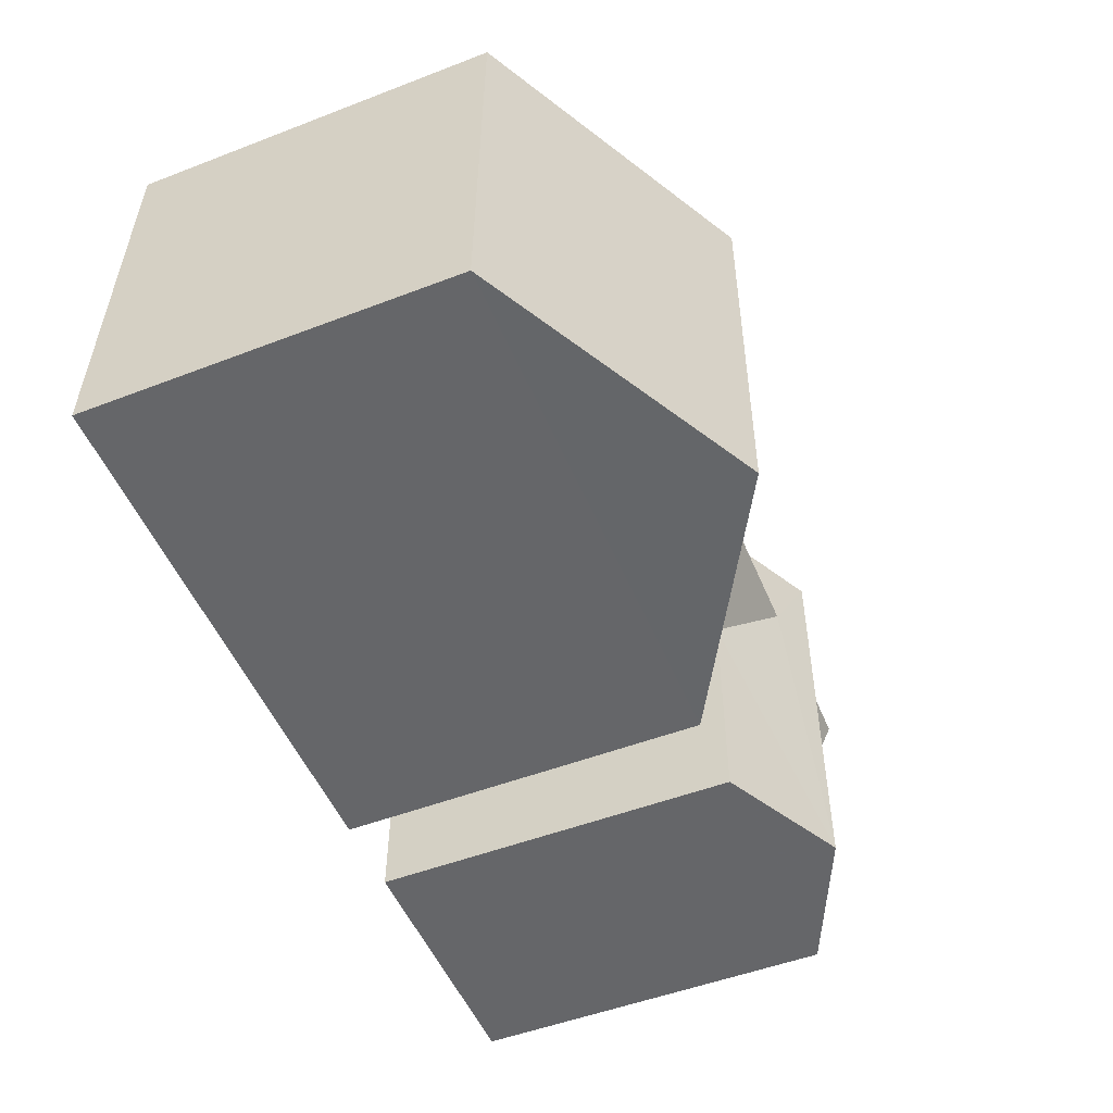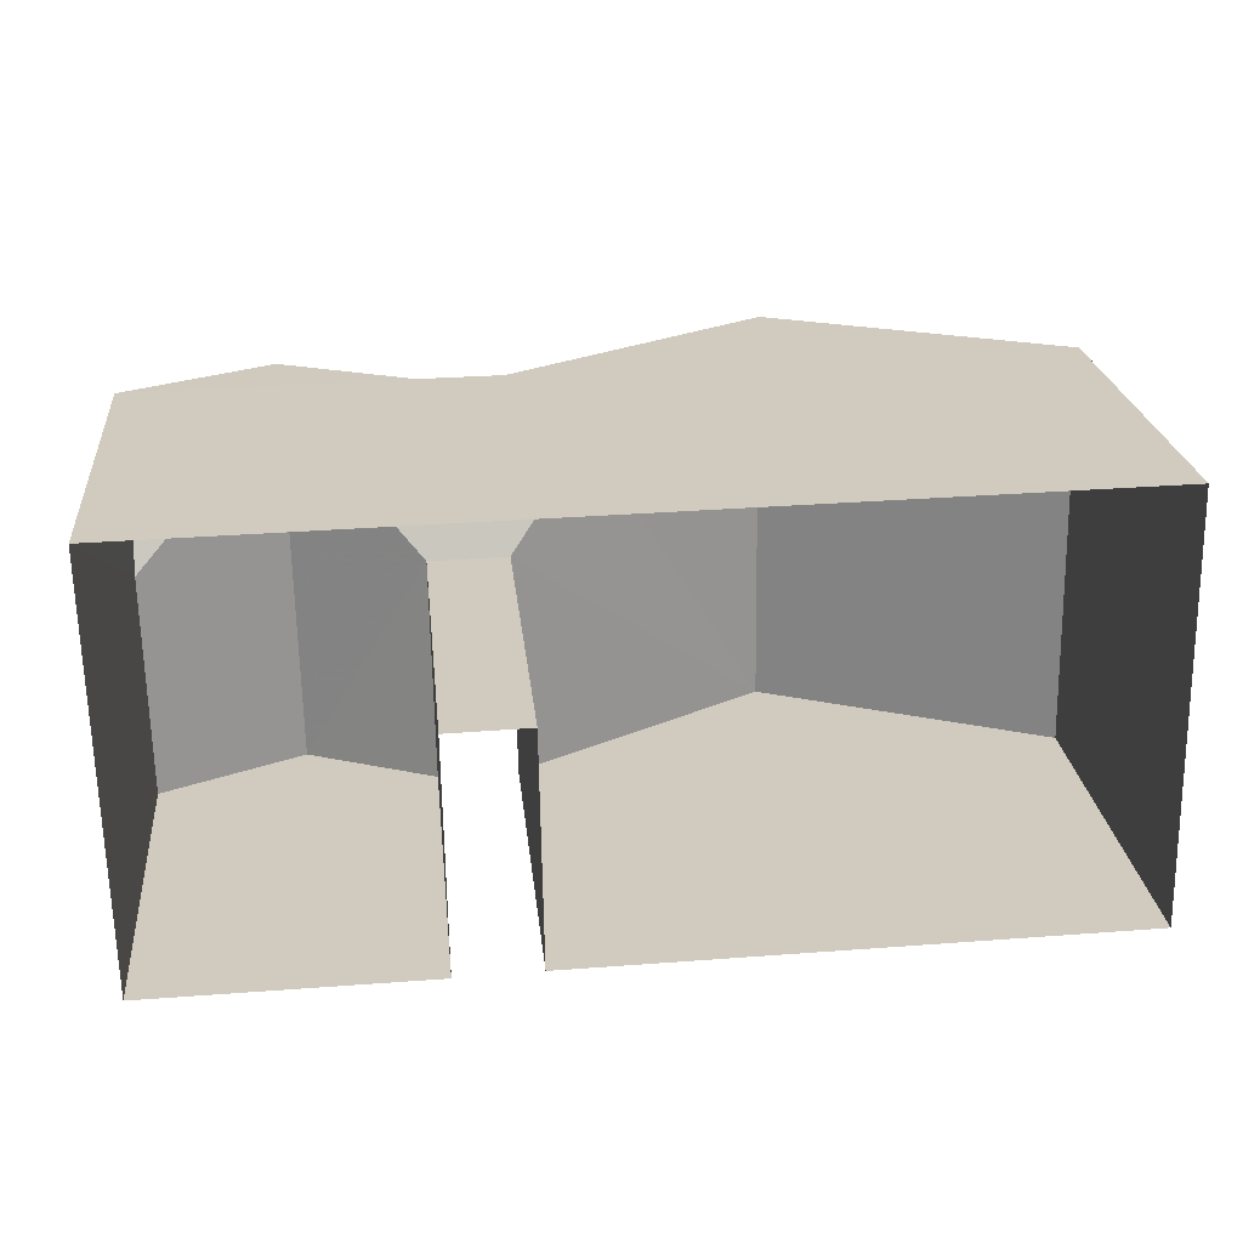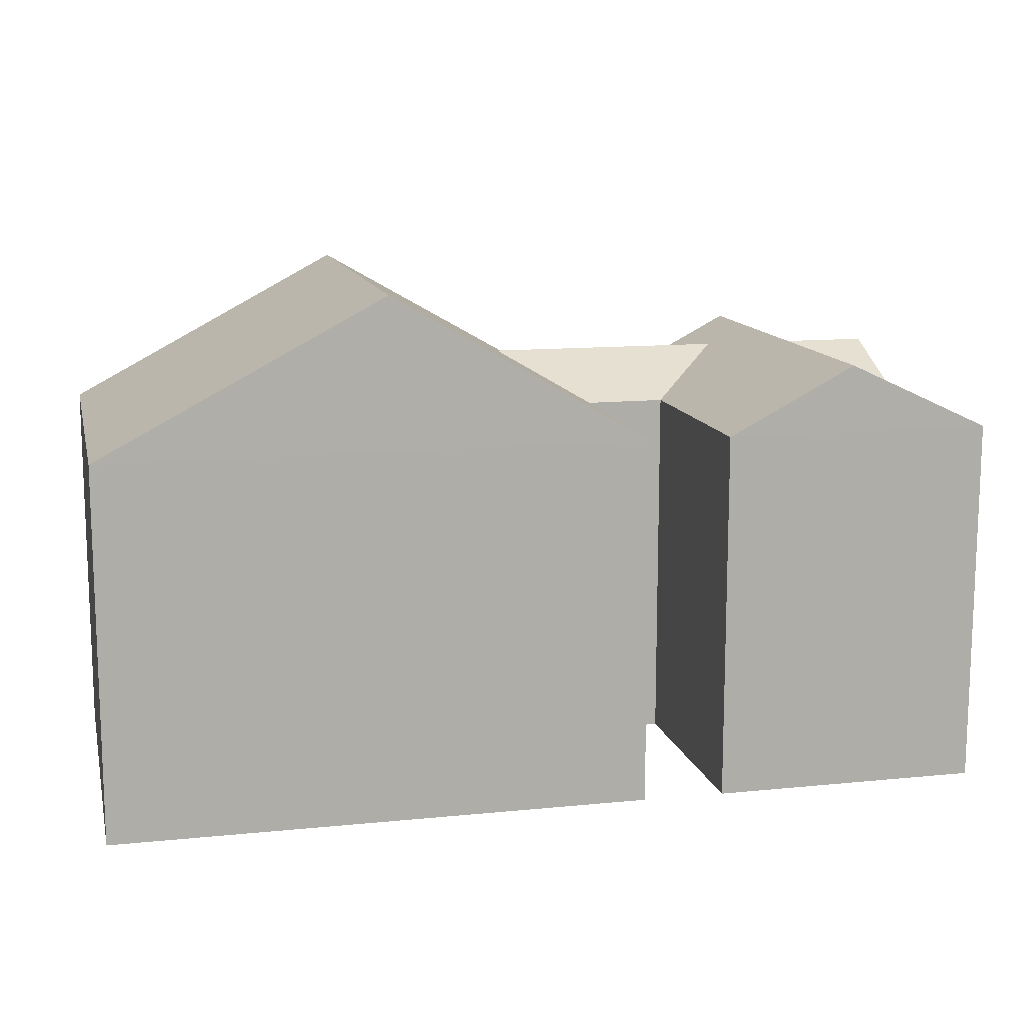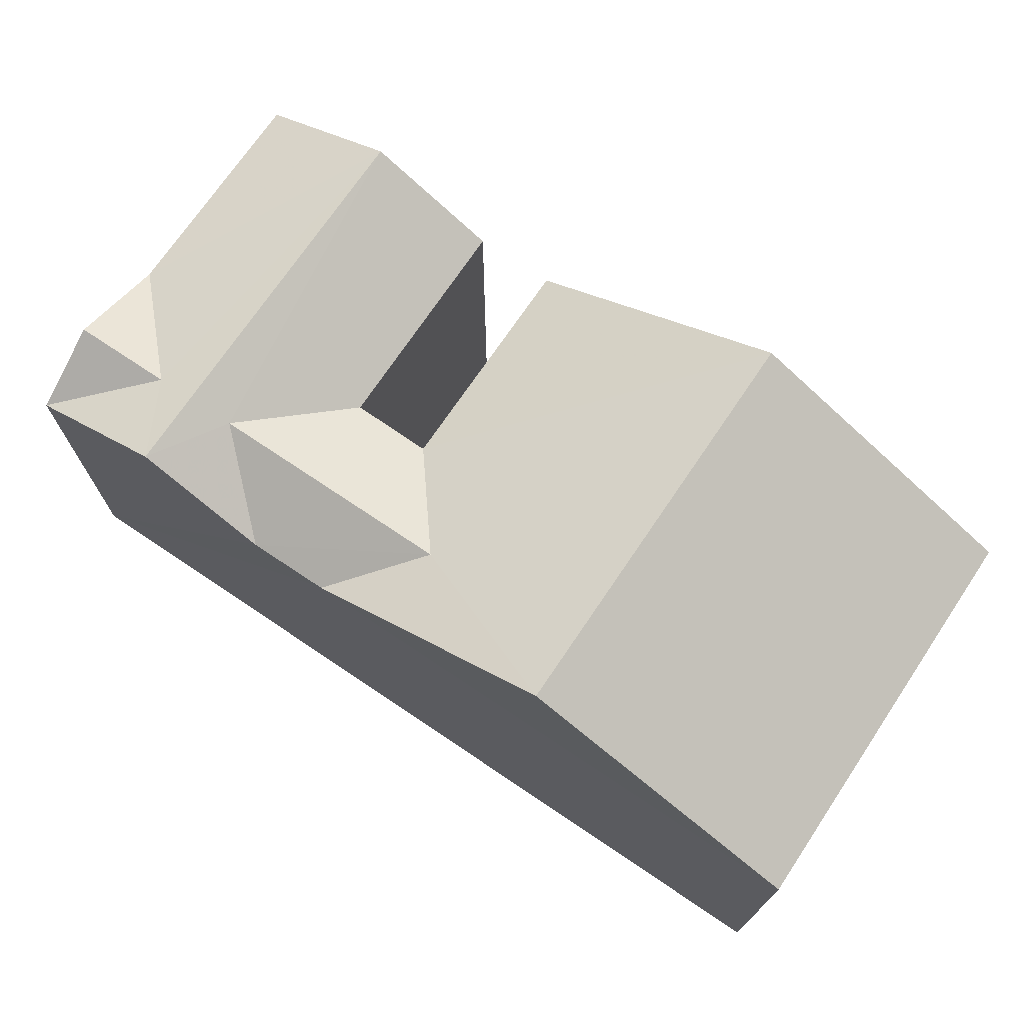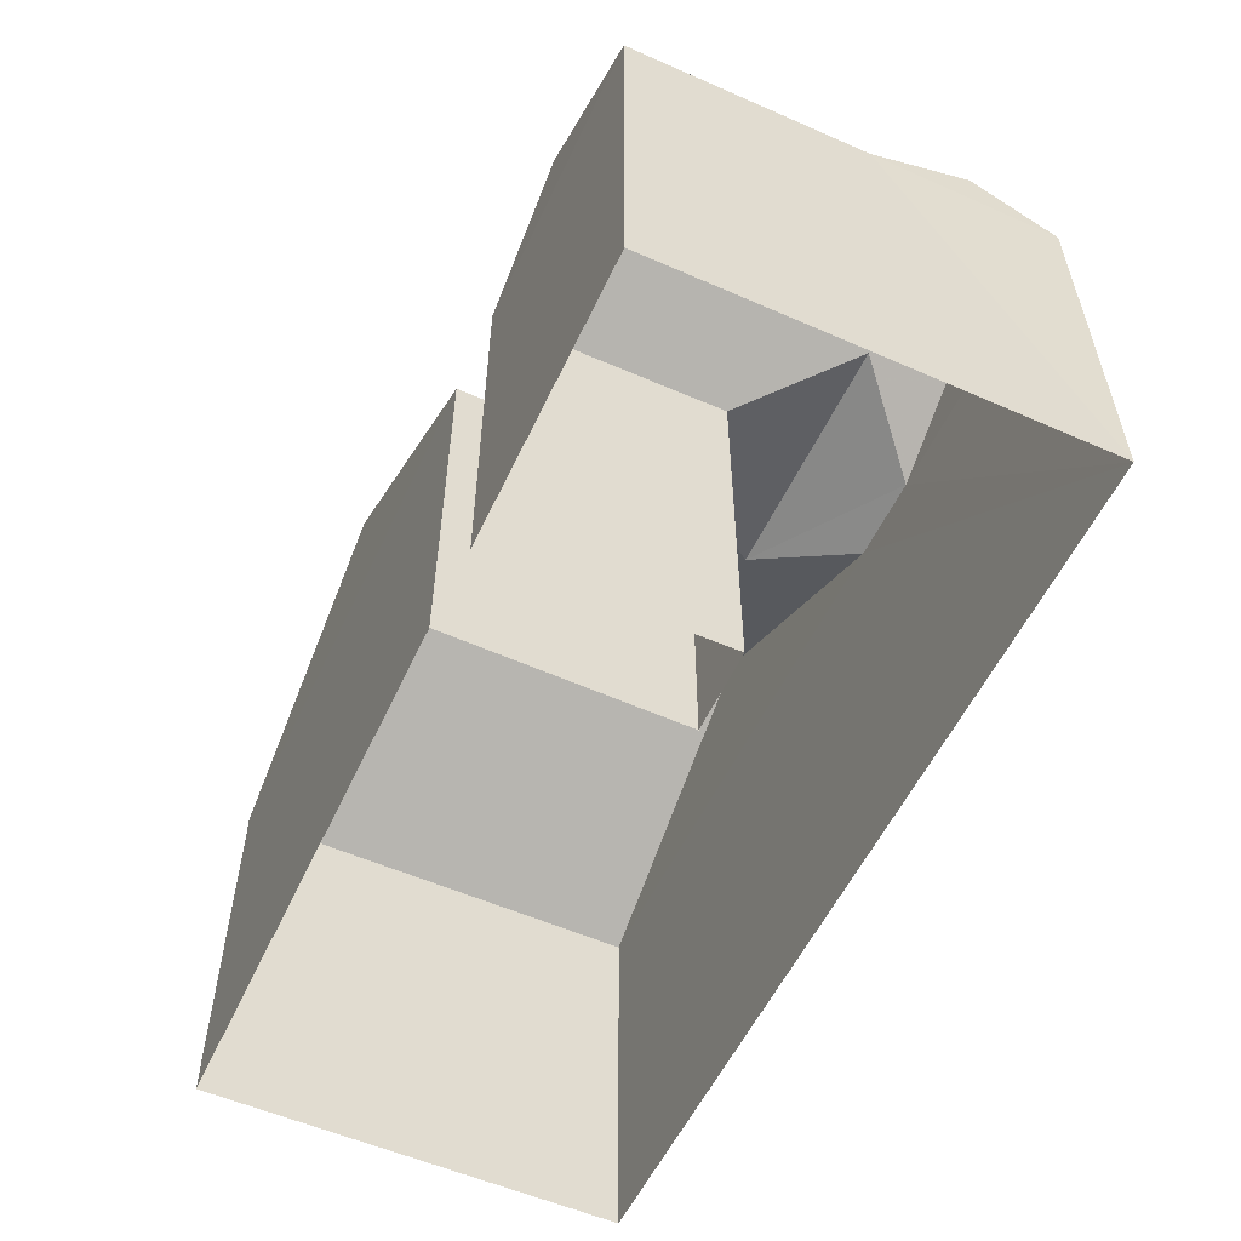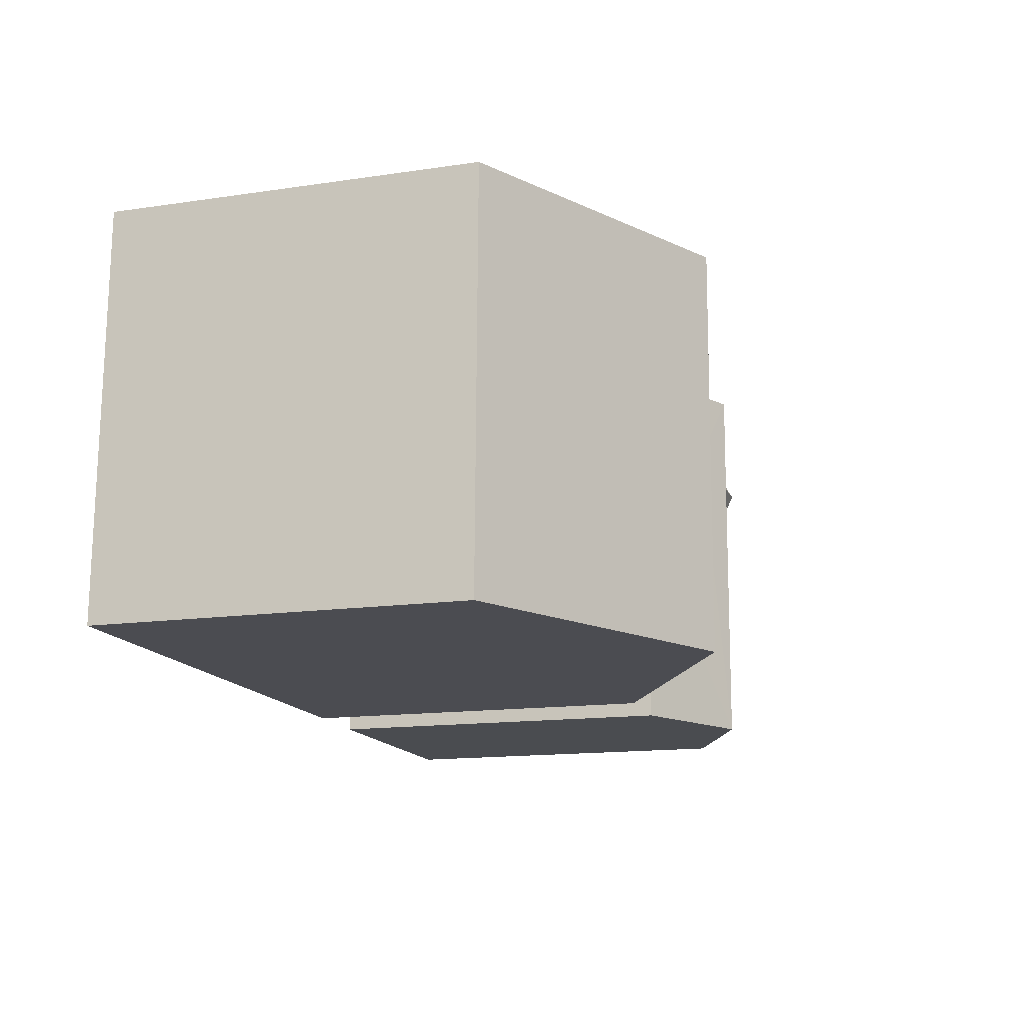
<metadata>
{"format":"obj","ext":"obj","renderer":"f3d","projection":"perspective","resolution":1024,"background":"white","views":[{"elev":-50.9,"azim":-67.4,"up":"+Y"},{"elev":23.4,"azim":174.2,"up":"+Y"},{"elev":12.7,"azim":-14.1,"up":"+Z"},{"elev":72.0,"azim":-147.1,"up":"+Z"},{"elev":-55.5,"azim":64.1,"up":"+Z"},{"elev":-14.3,"azim":-72.0,"up":"+Y"}]}
</metadata>
<code>
v -3.721e+05 -1.053e+05 25.21
v -3.721e+05 -1.053e+05 25.21
v -3.721e+05 -1.053e+05 25.21
v -3.721e+05 -1.053e+05 25.21
v -3.721e+05 -1.053e+05 25.21
v -3.721e+05 -1.053e+05 25.21
v -3.721e+05 -1.053e+05 25.21
v -3.721e+05 -1.053e+05 25.21
v -3.721e+05 -1.053e+05 31.69
v -3.721e+05 -1.053e+05 32.86
v -3.721e+05 -1.053e+05 32.49
v -3.721e+05 -1.053e+05 31.69
v -3.721e+05 -1.053e+05 32.86
v -3.721e+05 -1.053e+05 31.69
v -3.721e+05 -1.053e+05 31.69
v -3.721e+05 -1.053e+05 32.49
v -3.721e+05 -1.053e+05 31.69
v -3.721e+05 -1.053e+05 31.69
v -3.721e+05 -1.053e+05 32.49
v -3.721e+05 -1.053e+05 31.69
v -3.721e+05 -1.053e+05 32.49
v -3.721e+05 -1.053e+05 34.28
v -3.721e+05 -1.053e+05 31.69
v -3.721e+05 -1.053e+05 34.28
v -3.721e+05 -1.053e+05 31.69
v -3.721e+05 -1.053e+05 31.69
v -3.721e+05 -1.053e+05 31.69
f 1 2 3
f 4 5 6
f 2 7 3
f 6 5 8
f 3 7 8
f 5 3 8
f 9 10 11
f 12 11 13
f 12 13 14
f 11 10 13
f 15 16 10
f 10 16 13
f 13 17 18
f 13 16 17
f 17 19 20
f 17 16 19
f 9 11 21
f 11 12 21
f 20 19 22
f 23 24 19
f 20 22 25
f 19 24 22
f 15 23 19
f 16 15 19
f 24 26 27
f 22 24 27
f 26 7 2
f 27 26 2
f 14 6 12
f 6 8 12
f 12 9 21
f 12 8 9
f 23 26 24
f 26 23 7
f 7 23 8
f 9 15 10
f 8 15 9
f 23 15 8
f 18 4 14
f 18 14 13
f 4 6 14
f 2 1 27
f 27 25 22
f 27 1 25
f 18 5 4
f 18 17 5
f 3 17 20
f 3 5 17
f 3 20 25
f 1 3 25

</code>
